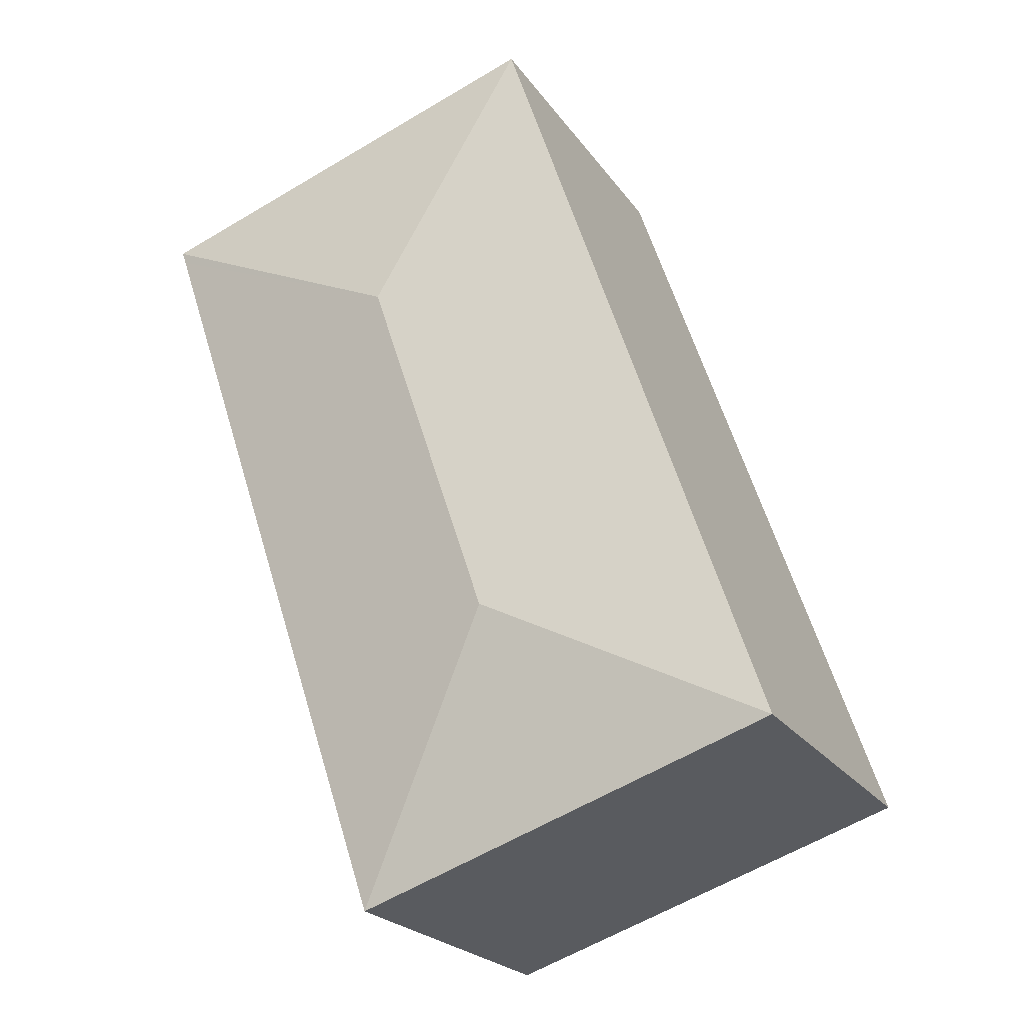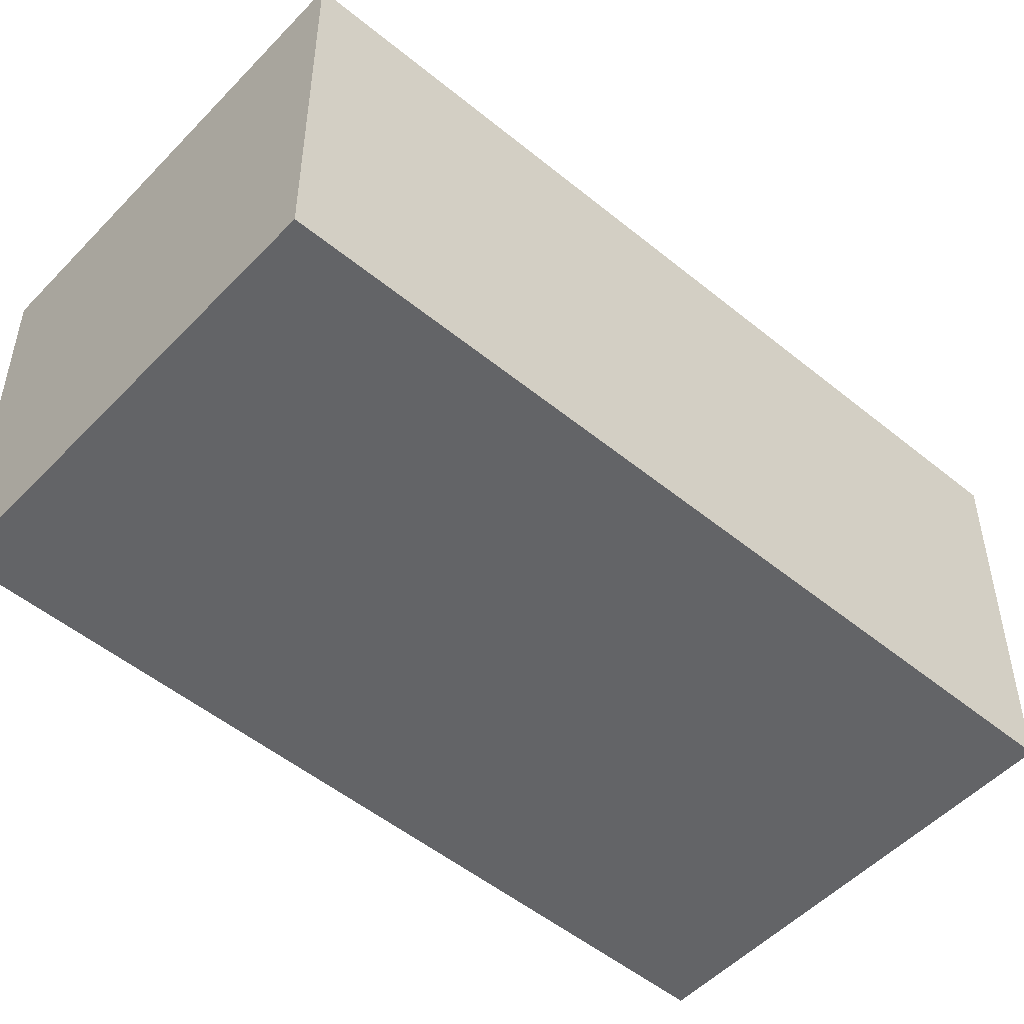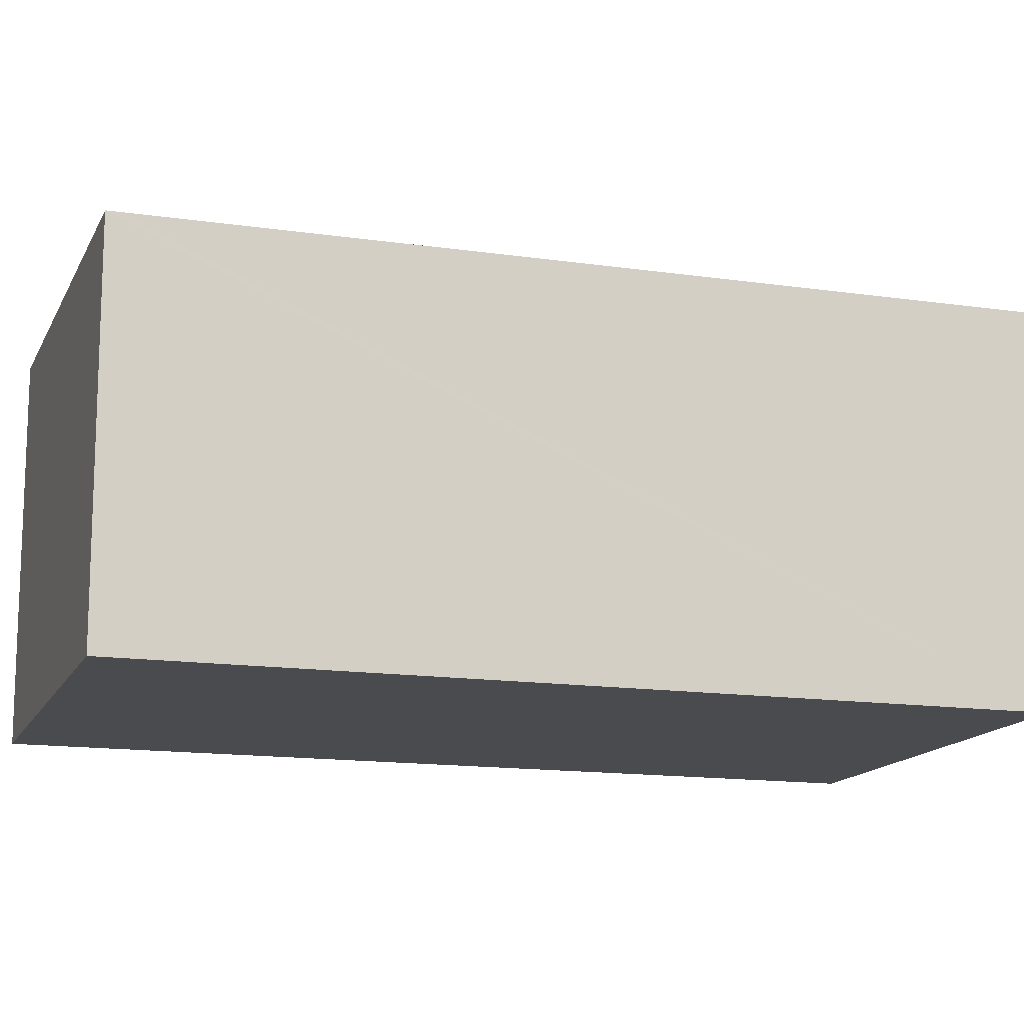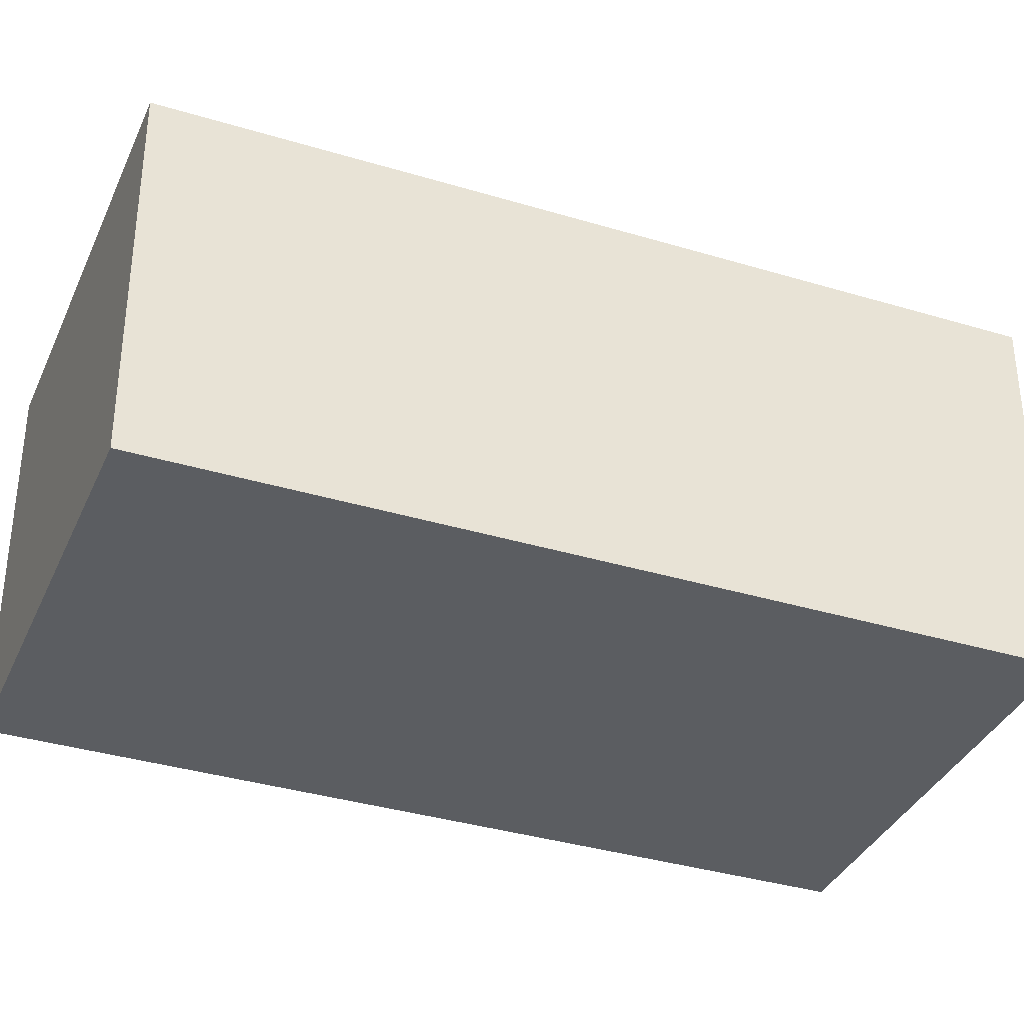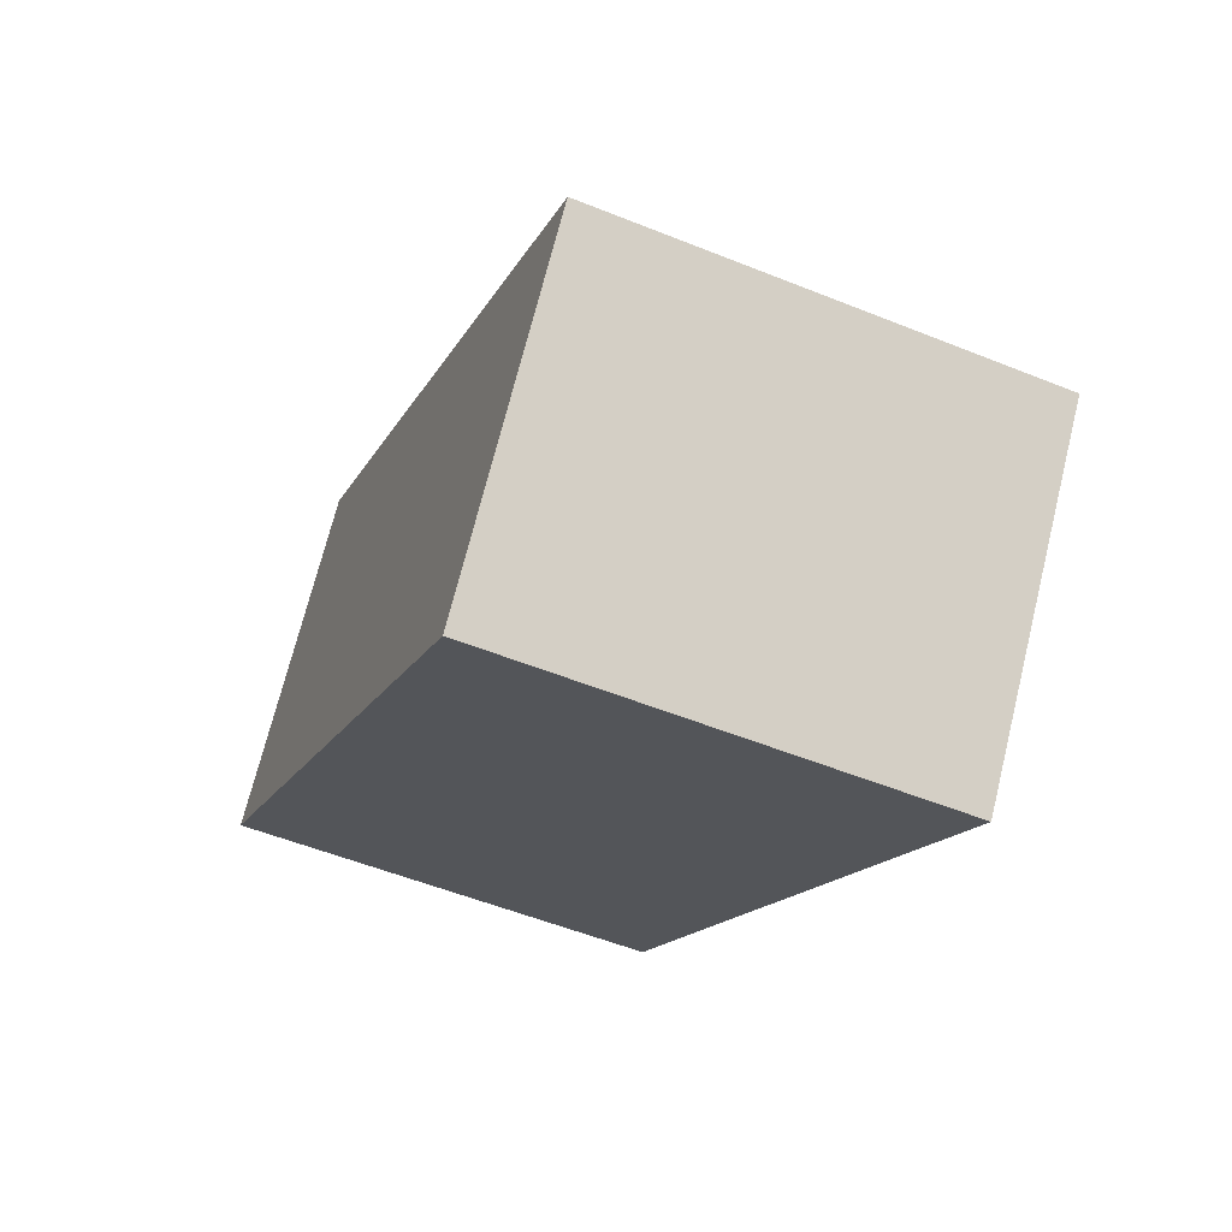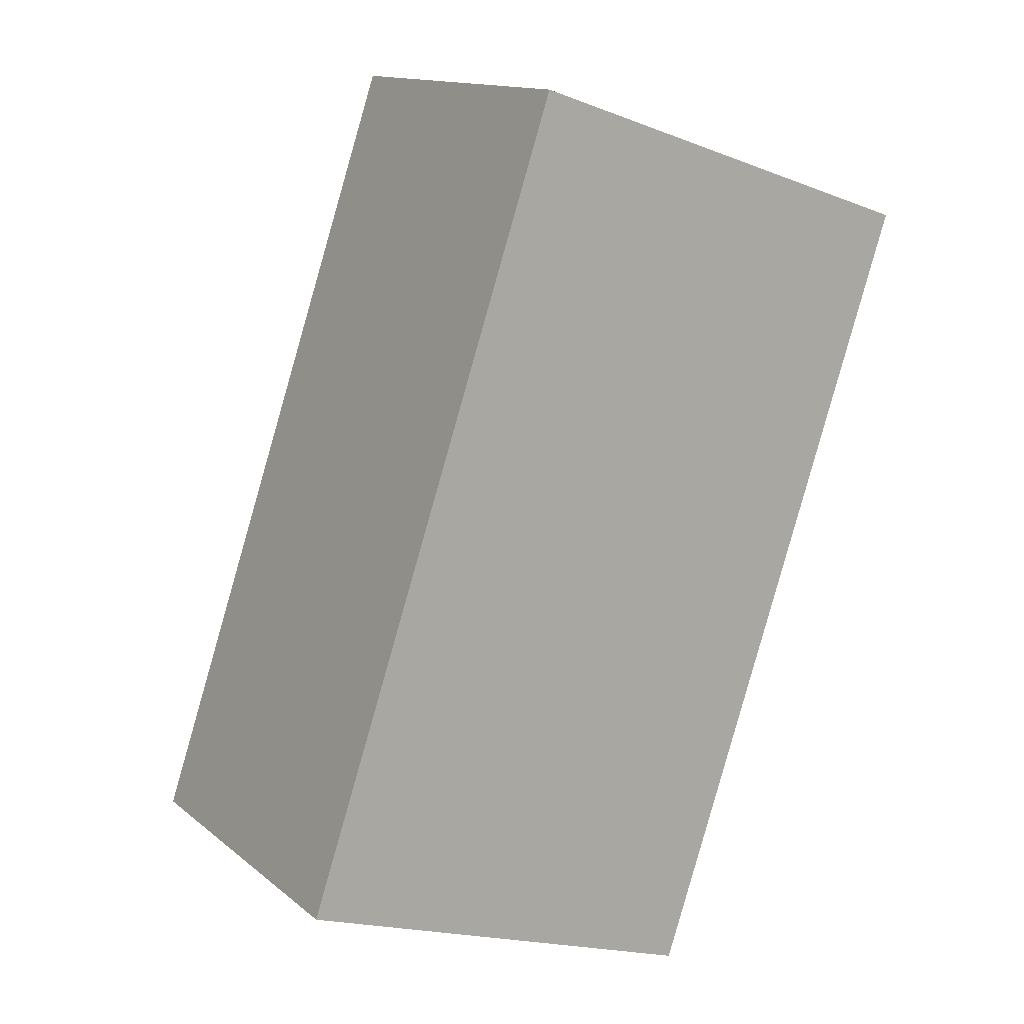
<metadata>
{"format":"obj","ext":"obj","renderer":"f3d","projection":"perspective","resolution":1024,"background":"white","views":[{"elev":-22.7,"azim":-154.2,"up":"+Z"},{"elev":-51.2,"azim":-113.2,"up":"+Y"},{"elev":-14.3,"azim":90.6,"up":"+Y"},{"elev":-35.9,"azim":86.8,"up":"+Y"},{"elev":70.9,"azim":13.9,"up":"+Z"},{"elev":13.8,"azim":-30.9,"up":"+Z"}]}
</metadata>
<code>
v  4.946 2.649 4.608
v  2.936 2.916 3.684
v  4.978 2.649 4.702
v  3.06 2.649 -1.025
v  2.042 2.916 1.017
v  1.918 2.649 5.727
v  0 2.649 1.622e-16
v  3.06 6.276e-17 -1.025
v  0 0 0
v  1.918 -3.507e-16 5.727
v  4.978 -2.879e-16 4.702
v  4.946 -2.822e-16 4.608
g defaultobject
f 1 2 3
f 2 1 4
f 2 4 5
f 2 6 3
f 5 4 7
f 2 7 6
f 7 2 5
f 8 7 4
f 7 8 9
f 9 6 7
f 6 9 10
f 10 3 6
f 3 10 11
f 1 8 4
f 8 1 3
f 8 3 12
f 12 3 11
f 12 9 8
f 9 12 10
f 10 12 11

</code>
